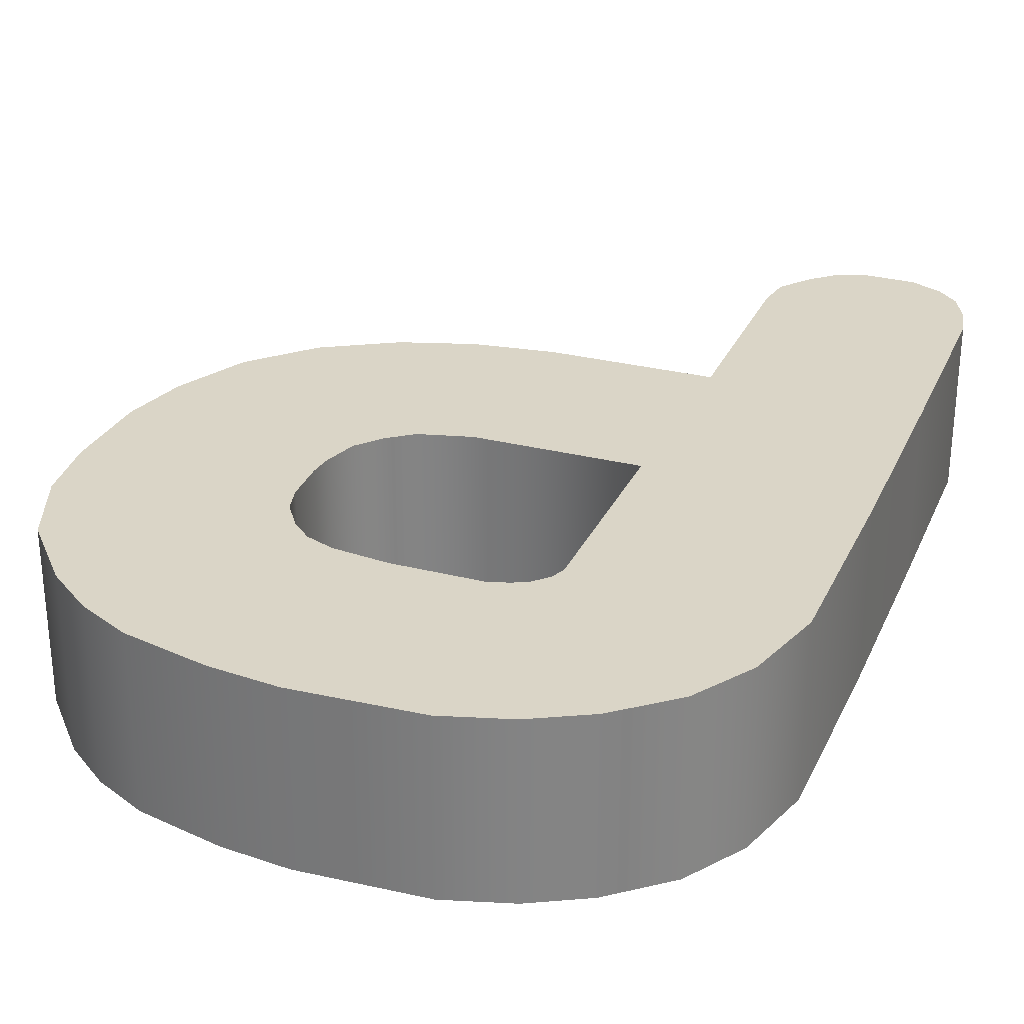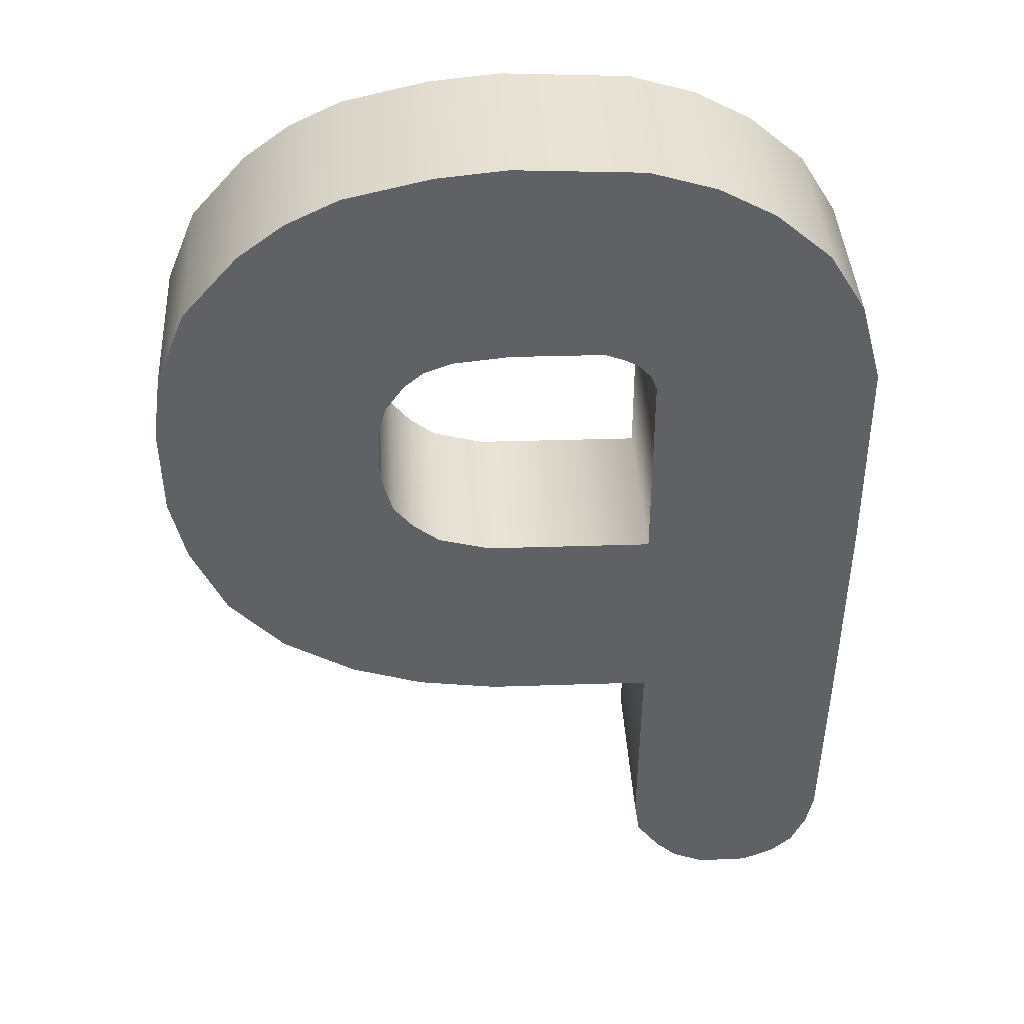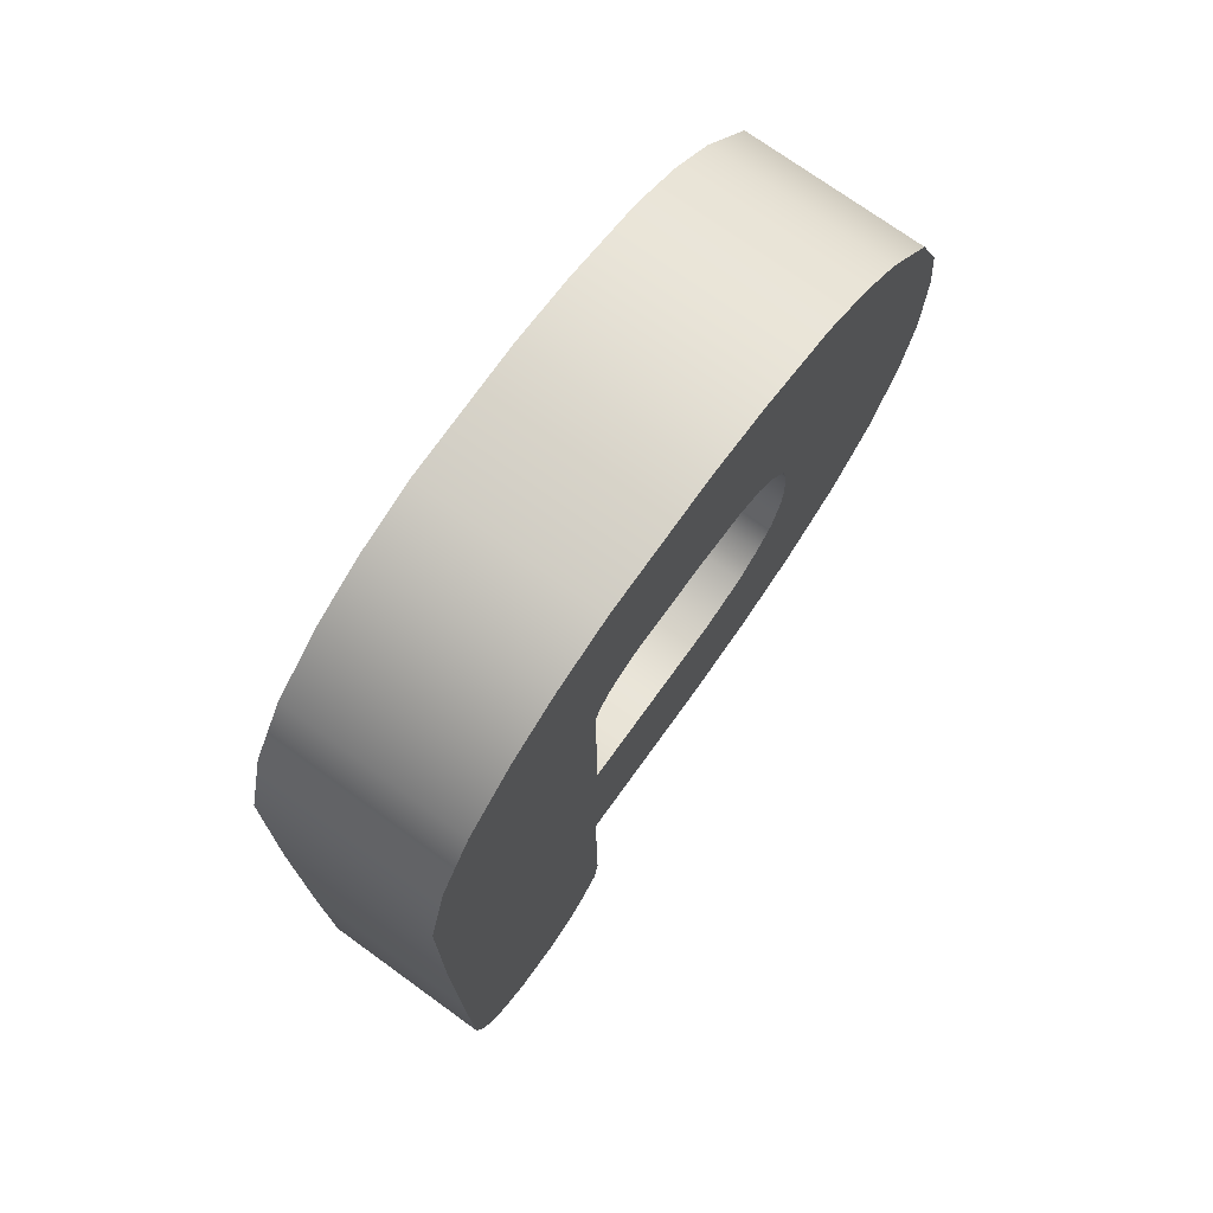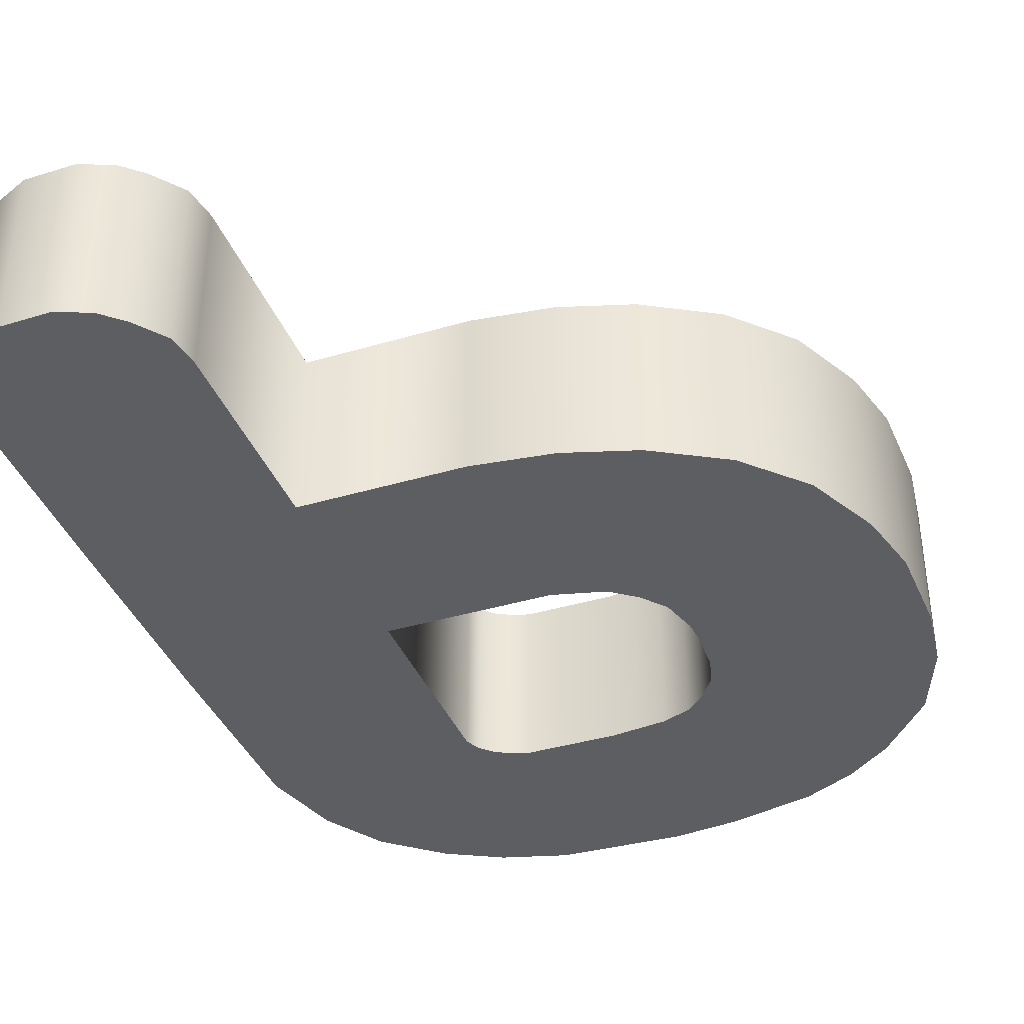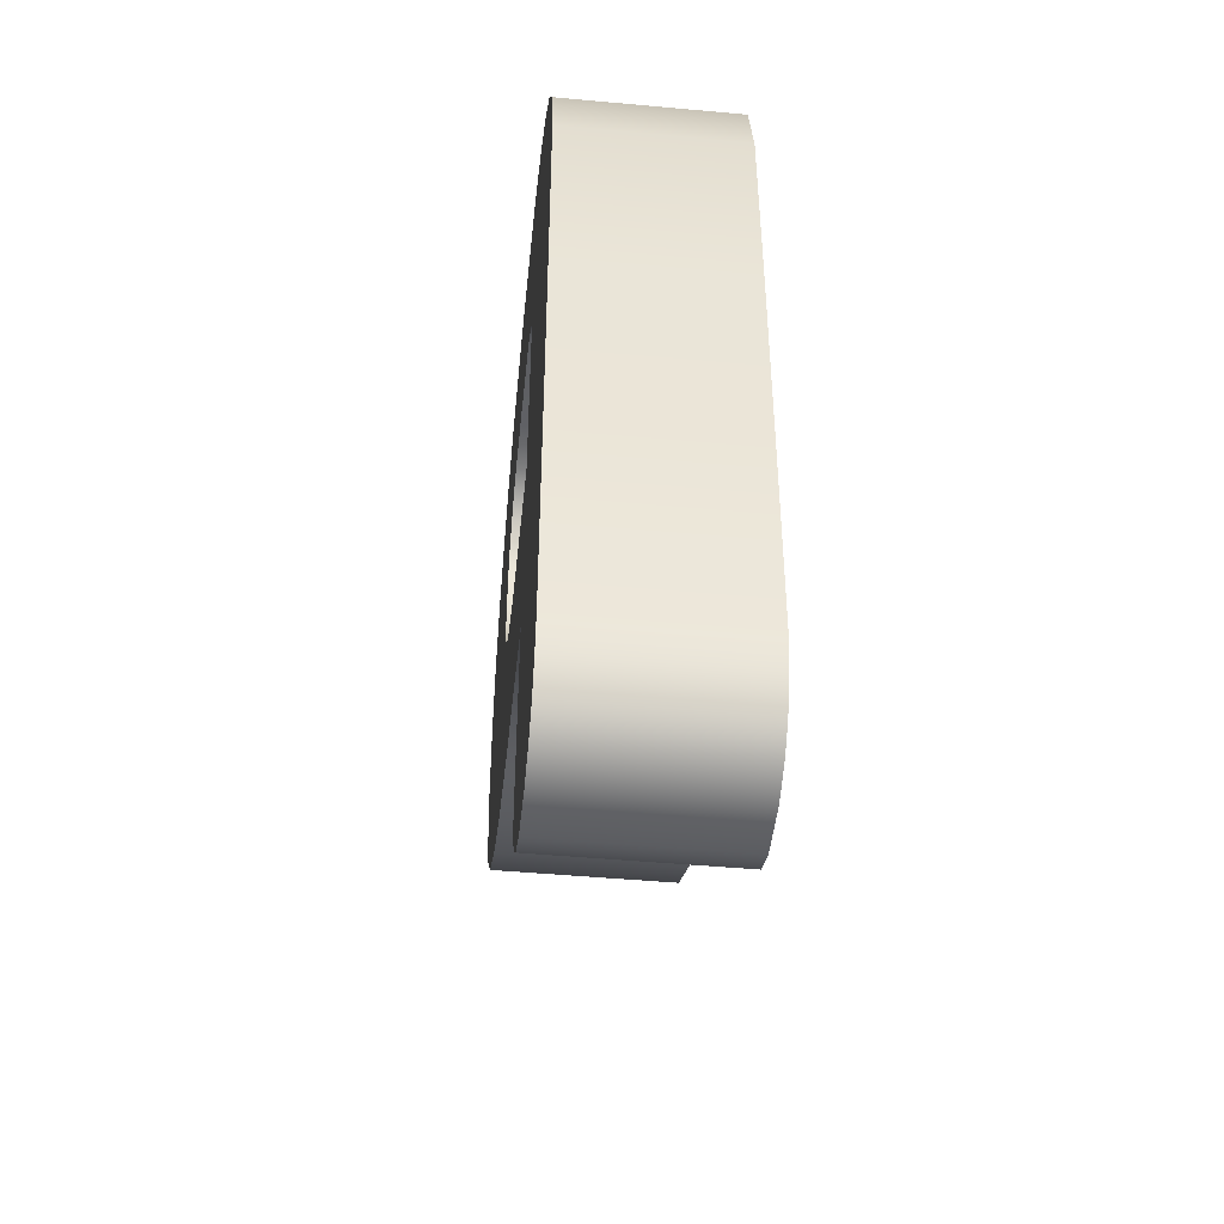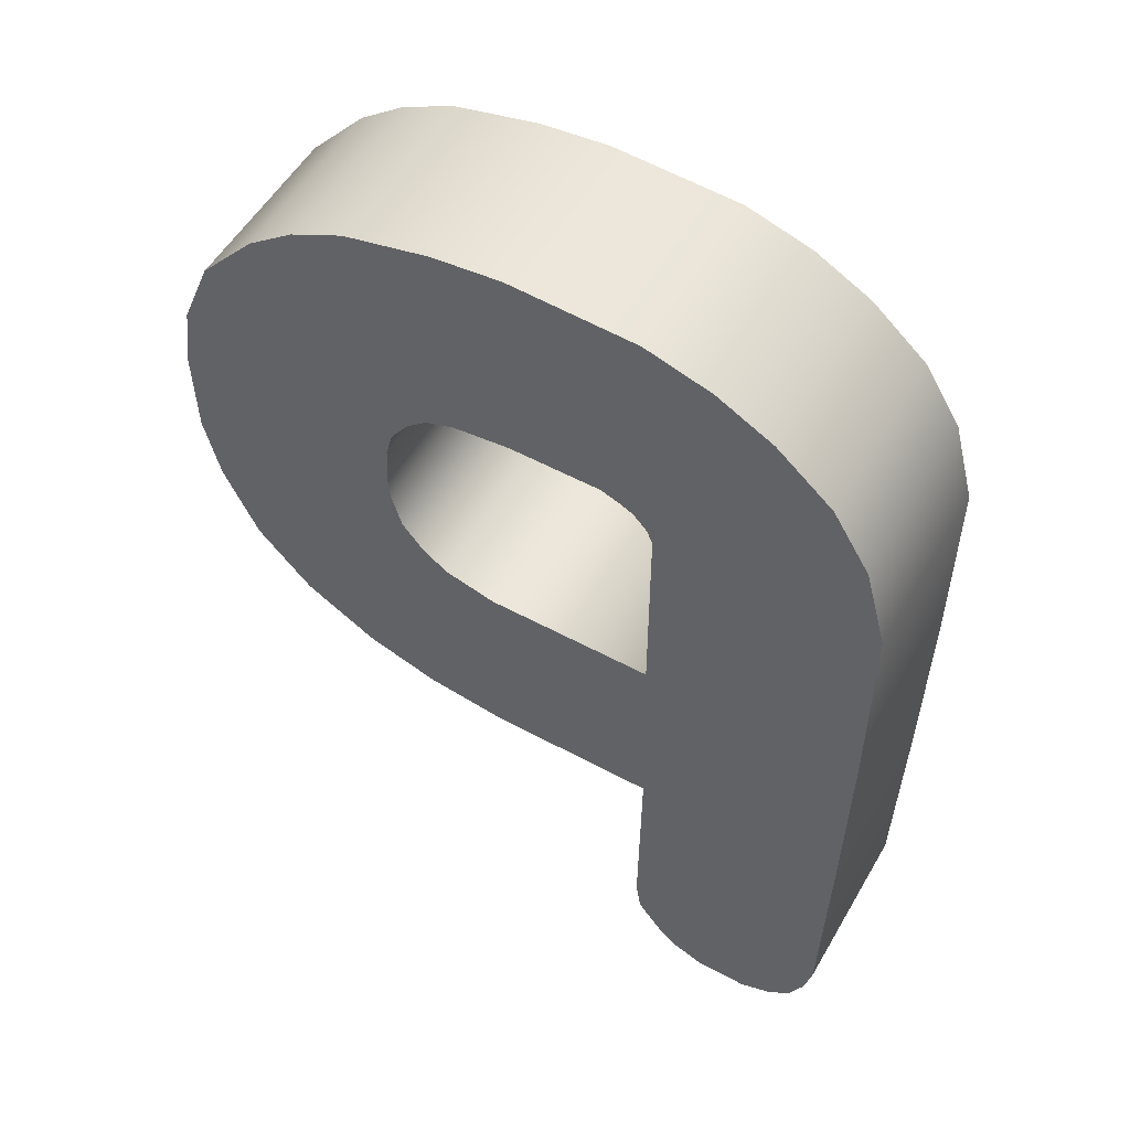
<metadata>
{"format":"obj","ext":"obj","renderer":"f3d","projection":"perspective","resolution":1024,"background":"white","views":[{"elev":29.0,"azim":-158.5,"up":"+Z"},{"elev":40.3,"azim":176.8,"up":"+Y"},{"elev":73.2,"azim":-54.1,"up":"+Y"},{"elev":-39.3,"azim":21.1,"up":"+Z"},{"elev":-47.2,"azim":-95.9,"up":"+Y"},{"elev":53.6,"azim":-150.4,"up":"+Y"}]}
</metadata>
<code>
g Text_P
v -0.9284 0.07836 0.2323
v -0.3669 -0.4637 0.2323
v -0.9199 -0.4637 0.2323
v -0.3584 0.06454 0.2323
v -0.908 -0.9981 0.2323
v -0.3617 -0.9981 0.2323
v -0.8884 -1.087 0.2323
v -0.3754 -1.087 0.2323
v -0.8495 -1.168 0.2323
v -0.4368 -1.168 0.2323
v -0.7943 -1.218 0.2323
v -0.492 -1.218 0.2323
v -0.7102 -1.253 0.2323
v -0.5761 -1.253 0.2323
v -0.3584 0.5939 0.2323
v -0.9284 0.6077 0.2323
v 0.06548 -0.4572 0.2323
v 0.074 0.07105 0.2323
v 0.2752 -0.4269 0.2323
v 0.2093 0.1076 0.2323
v 0.4626 -0.3657 0.2323
v 0.2769 0.1598 0.2323
v 0.6499 -0.2556 0.2323
v 0.3286 0.2225 0.2323
v 0.7928 -0.1043 0.2323
v 0.3556 0.3137 0.2323
v 0.8833 0.08778 0.2323
v 0.361 0.3714 0.2323
v 0.9237 0.2595 0.2323
v 0.9284 0.4966 0.2323
v 0.3556 0.4866 0.2323
v 0.9043 0.6715 0.2323
v 0.3375 0.5555 0.2323
v 0.8242 0.8663 0.2323
v 0.2888 0.6243 0.2323
v 0.6785 1.03 0.2323
v 0.2375 0.6675 0.2323
v 0.5586 1.12 0.2323
v 0.4205 1.186 0.2323
v 0.1623 0.6946 0.2323
v 0.1958 1.236 0.2323
v 0.08941 0.702 0.2323
v 0.01646 0.7094 0.2323
v 0.01675 1.253 0.2323
v -0.3117 1.235 0.2323
v -0.2223 0.7059 0.2323
v -0.4822 1.183 0.2323
v -0.2716 0.6878 0.2323
v -0.3072 0.6697 0.2323
v -0.6281 1.104 0.2323
v -0.7734 0.9792 0.2323
v -0.3431 0.6318 0.2323
v -0.8704 0.8221 0.2323
v -0.9199 -0.4637 0.2323
v -0.9284 0.07836 -0.2323
v -0.9284 0.07836 0.2323
v -0.9199 -0.4637 -0.2323
v -0.9284 0.6077 0.2323
v -0.9284 0.6077 -0.2323
v -0.8704 0.8221 0.2323
v -0.8704 0.8221 -0.2323
v -0.7734 0.9792 0.2323
v -0.7734 0.9792 -0.2323
v -0.908 -0.9981 0.2323
v -0.908 -0.9981 -0.2323
v -0.8884 -1.087 0.2323
v -0.8884 -1.087 -0.2323
v -0.8495 -1.168 0.2323
v -0.8495 -1.168 -0.2323
v -0.3584 0.06454 0.2323
v -0.3584 0.5939 -0.2323
v -0.3584 0.06454 -0.2323
v -0.3584 0.5939 0.2323
v -0.3431 0.6318 -0.2323
v -0.3431 0.6318 0.2323
v -0.3072 0.6697 -0.2323
v -0.3072 0.6697 0.2323
v -0.2716 0.6878 -0.2323
v -0.2716 0.6878 0.2323
v -0.2223 0.7059 -0.2323
v -0.2223 0.7059 0.2323
v 0.01646 0.7094 -0.2323
v 0.01646 0.7094 0.2323
v 0.074 0.07105 0.2323
v -0.3584 0.06454 -0.2323
v 0.074 0.07105 -0.2323
v -0.3584 0.06454 0.2323
v 0.2093 0.1076 0.2323
v 0.2093 0.1076 -0.2323
v 0.2769 0.1598 0.2323
v 0.2769 0.1598 -0.2323
v 0.3286 0.2225 0.2323
v 0.2769 0.1598 -0.2323
v 0.3286 0.2225 -0.2323
v 0.2769 0.1598 0.2323
v 0.3556 0.3137 0.2323
v 0.3556 0.3137 -0.2323
v 0.361 0.3714 0.2323
v 0.361 0.3714 -0.2323
v 0.3556 0.4866 0.2323
v 0.3556 0.4866 -0.2323
v 0.3375 0.5555 0.2323
v 0.3375 0.5555 -0.2323
v 0.2888 0.6243 0.2323
v 0.2888 0.6243 -0.2323
v 0.7928 -0.1043 0.2323
v 0.8833 0.08778 -0.2323
v 0.7928 -0.1043 -0.2323
v 0.8833 0.08778 0.2323
v 0.6499 -0.2556 -0.2323
v 0.6499 -0.2556 0.2323
v 0.9237 0.2595 0.2323
v 0.9237 0.2595 -0.2323
v 0.9284 0.4966 0.2323
v 0.9284 0.4966 -0.2323
v 0.9043 0.6715 0.2323
v 0.9043 0.6715 -0.2323
v 0.8242 0.8663 0.2323
v 0.8242 0.8663 -0.2323
v 0.6785 1.03 -0.2323
v 0.6785 1.03 0.2323
v 0.01646 0.7094 0.2323
v 0.08941 0.702 -0.2323
v 0.01646 0.7094 -0.2323
v 0.08941 0.702 0.2323
v 0.1623 0.6946 -0.2323
v 0.1623 0.6946 0.2323
v 0.2375 0.6675 -0.2323
v 0.2375 0.6675 0.2323
v 0.2888 0.6243 -0.2323
v 0.2888 0.6243 0.2323
v 0.5586 1.12 0.2323
v 0.6785 1.03 -0.2323
v 0.6785 1.03 0.2323
v 0.5586 1.12 -0.2323
v 0.4205 1.186 0.2323
v 0.4205 1.186 -0.2323
v 0.1958 1.236 0.2323
v 0.1958 1.236 -0.2323
v 0.01675 1.253 0.2323
v 0.01675 1.253 -0.2323
v -0.3117 1.235 0.2323
v -0.3117 1.235 -0.2323
v -0.4822 1.183 -0.2323
v -0.4822 1.183 0.2323
v -0.6281 1.104 -0.2323
v -0.6281 1.104 0.2323
v -0.7734 0.9792 -0.2323
v -0.7734 0.9792 0.2323
v -0.9284 0.07836 -0.2323
v -0.3669 -0.4637 -0.2323
v -0.3584 0.06454 -0.2323
v -0.9199 -0.4637 -0.2323
v -0.908 -0.9981 -0.2323
v -0.3617 -0.9981 -0.2323
v -0.8884 -1.087 -0.2323
v -0.3754 -1.087 -0.2323
v -0.8495 -1.168 -0.2323
v -0.4368 -1.168 -0.2323
v -0.7943 -1.218 -0.2323
v -0.492 -1.218 -0.2323
v -0.7102 -1.253 -0.2323
v -0.5761 -1.253 -0.2323
v -0.3584 0.5939 -0.2323
v -0.9284 0.6077 -0.2323
v 0.06548 -0.4572 -0.2323
v 0.074 0.07105 -0.2323
v 0.2752 -0.4269 -0.2323
v 0.2093 0.1076 -0.2323
v 0.4626 -0.3657 -0.2323
v 0.2769 0.1598 -0.2323
v 0.6499 -0.2556 -0.2323
v 0.3286 0.2225 -0.2323
v 0.7928 -0.1043 -0.2323
v 0.3556 0.3137 -0.2323
v 0.8833 0.08778 -0.2323
v 0.361 0.3714 -0.2323
v 0.9237 0.2595 -0.2323
v 0.9284 0.4966 -0.2323
v 0.3556 0.4866 -0.2323
v 0.9043 0.6715 -0.2323
v 0.3375 0.5555 -0.2323
v 0.8242 0.8663 -0.2323
v 0.2888 0.6243 -0.2323
v 0.6785 1.03 -0.2323
v 0.2375 0.6675 -0.2323
v 0.5586 1.12 -0.2323
v 0.4205 1.186 -0.2323
v 0.1623 0.6946 -0.2323
v 0.1958 1.236 -0.2323
v 0.08941 0.702 -0.2323
v 0.01646 0.7094 -0.2323
v 0.01675 1.253 -0.2323
v -0.3117 1.235 -0.2323
v -0.2223 0.7059 -0.2323
v -0.4822 1.183 -0.2323
v -0.2716 0.6878 -0.2323
v -0.3072 0.6697 -0.2323
v -0.6281 1.104 -0.2323
v -0.7734 0.9792 -0.2323
v -0.3431 0.6318 -0.2323
v -0.8704 0.8221 -0.2323
v -0.3669 -0.4637 0.2323
v -0.3617 -0.9981 -0.2323
v -0.3617 -0.9981 0.2323
v -0.3669 -0.4637 -0.2323
v -0.3754 -1.087 -0.2323
v -0.3754 -1.087 0.2323
v -0.4368 -1.168 -0.2323
v -0.4368 -1.168 0.2323
v -0.492 -1.218 -0.2323
v -0.492 -1.218 0.2323
v -0.5761 -1.253 -0.2323
v -0.5761 -1.253 0.2323
v -0.7102 -1.253 -0.2323
v -0.7102 -1.253 0.2323
v -0.7943 -1.218 0.2323
v -0.8495 -1.168 -0.2323
v -0.8495 -1.168 0.2323
v -0.7943 -1.218 -0.2323
v -0.7102 -1.253 0.2323
v -0.7102 -1.253 -0.2323
v 0.06548 -0.4572 0.2323
v -0.3669 -0.4637 -0.2323
v -0.3669 -0.4637 0.2323
v 0.06548 -0.4572 -0.2323
v 0.2752 -0.4269 0.2323
v 0.2752 -0.4269 -0.2323
v 0.4626 -0.3657 0.2323
v 0.4626 -0.3657 -0.2323
v 0.6499 -0.2556 0.2323
v 0.6499 -0.2556 -0.2323
g Text_P_0
f 3 2 1
f 4 1 2
f 3 5 2
f 6 2 5
f 5 7 6
f 8 6 7
f 7 9 8
f 10 8 9
f 9 11 10
f 12 10 11
f 11 13 12
f 14 12 13
f 4 15 1
f 16 1 15
f 2 17 4
f 18 4 17
f 17 19 18
f 20 18 19
f 19 21 20
f 22 20 21
f 21 23 22
f 24 22 23
f 23 25 24
f 26 24 25
f 25 27 26
f 28 26 27
f 29 28 27
f 29 30 28
f 31 28 30
f 30 32 31
f 33 31 32
f 32 34 33
f 35 33 34
f 34 36 35
f 37 35 36
f 38 37 36
f 38 39 37
f 40 37 39
f 39 41 40
f 42 40 41
f 42 41 43
f 44 43 41
f 44 45 43
f 46 43 45
f 45 47 46
f 48 46 47
f 48 47 49
f 50 49 47
f 50 51 49
f 52 49 51
f 52 51 15
f 53 15 51
f 16 15 53
f 56 55 54
f 57 54 55
f 56 58 55
f 59 55 58
f 58 60 59
f 61 59 60
f 60 62 61
f 63 61 62
f 54 57 64
f 65 64 57
f 64 65 66
f 67 66 65
f 66 67 68
f 69 68 67
f 72 71 70
f 73 70 71
f 71 74 73
f 75 73 74
f 74 76 75
f 77 75 76
f 76 78 77
f 79 77 78
f 78 80 79
f 81 79 80
f 80 82 81
f 83 81 82
f 86 85 84
f 87 84 85
f 84 88 86
f 89 86 88
f 88 90 89
f 91 89 90
f 94 93 92
f 95 92 93
f 92 96 94
f 97 94 96
f 96 98 97
f 99 97 98
f 98 100 99
f 101 99 100
f 100 102 101
f 103 101 102
f 102 104 103
f 105 103 104
f 108 107 106
f 109 106 107
f 108 106 110
f 111 110 106
f 109 107 112
f 113 112 107
f 112 113 114
f 115 114 113
f 114 115 116
f 117 116 115
f 116 117 118
f 119 118 117
f 119 120 118
f 121 118 120
f 124 123 122
f 125 122 123
f 123 126 125
f 127 125 126
f 126 128 127
f 129 127 128
f 128 130 129
f 131 129 130
f 134 133 132
f 135 132 133
f 132 135 136
f 137 136 135
f 136 137 138
f 139 138 137
f 138 139 140
f 141 140 139
f 140 141 142
f 143 142 141
f 143 144 142
f 145 142 144
f 144 146 145
f 147 145 146
f 146 148 147
f 149 147 148
f 152 151 150
f 153 150 151
f 153 151 154
f 155 154 151
f 154 155 156
f 157 156 155
f 156 157 158
f 159 158 157
f 158 159 160
f 161 160 159
f 160 161 162
f 163 162 161
f 152 150 164
f 165 164 150
f 151 152 166
f 167 166 152
f 166 167 168
f 169 168 167
f 168 169 170
f 171 170 169
f 170 171 172
f 173 172 171
f 172 173 174
f 175 174 173
f 174 175 176
f 177 176 175
f 177 178 176
f 178 177 179
f 180 179 177
f 179 180 181
f 182 181 180
f 181 182 183
f 184 183 182
f 183 184 185
f 186 185 184
f 186 187 185
f 187 186 188
f 189 188 186
f 188 189 190
f 191 190 189
f 191 192 190
f 193 190 192
f 193 192 194
f 195 194 192
f 194 195 196
f 197 196 195
f 197 198 196
f 199 196 198
f 199 198 200
f 201 200 198
f 201 164 200
f 202 200 164
f 164 165 202
f 205 204 203
f 206 203 204
f 204 205 207
f 208 207 205
f 207 208 209
f 210 209 208
f 209 210 211
f 212 211 210
f 211 212 213
f 214 213 212
f 213 214 215
f 216 215 214
f 219 218 217
f 220 217 218
f 217 220 221
f 222 221 220
f 225 224 223
f 226 223 224
f 223 226 227
f 228 227 226
f 227 228 229
f 230 229 228
f 229 230 231
f 232 231 230

</code>
